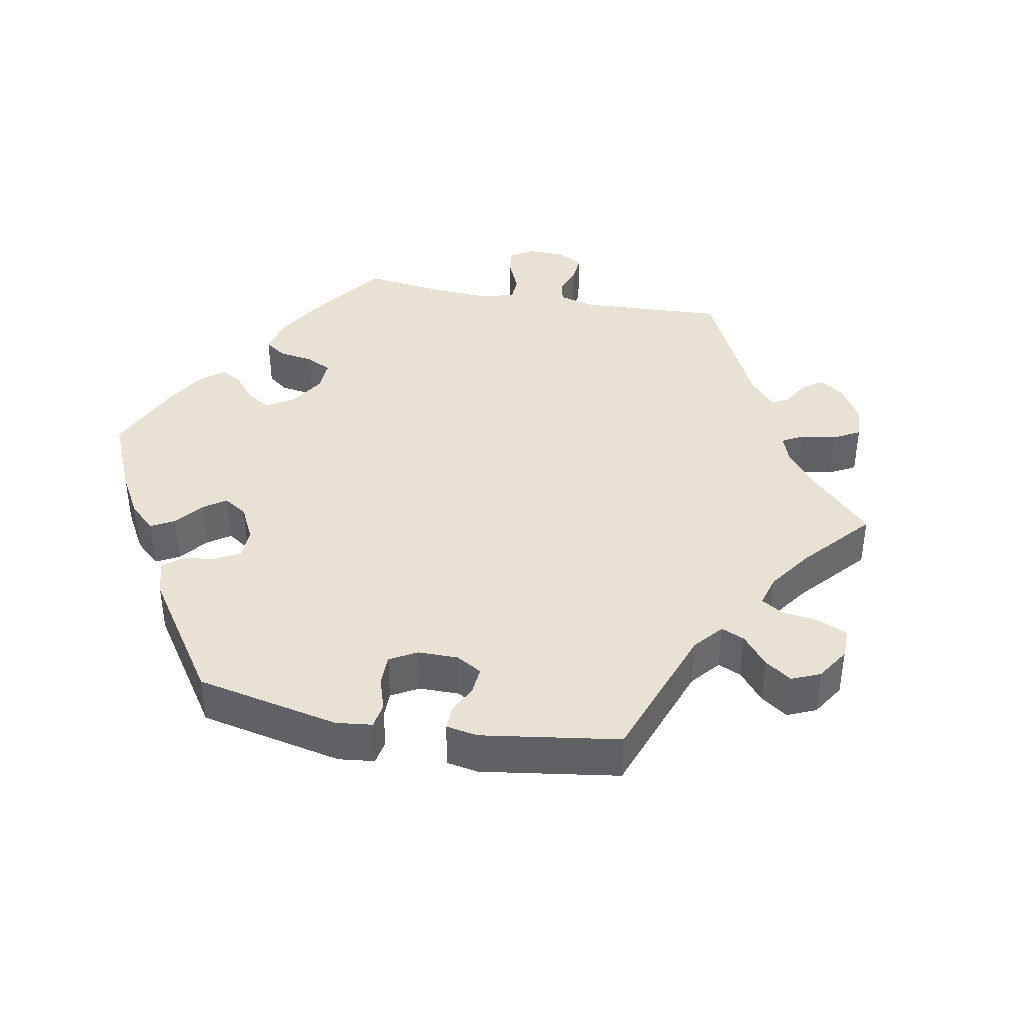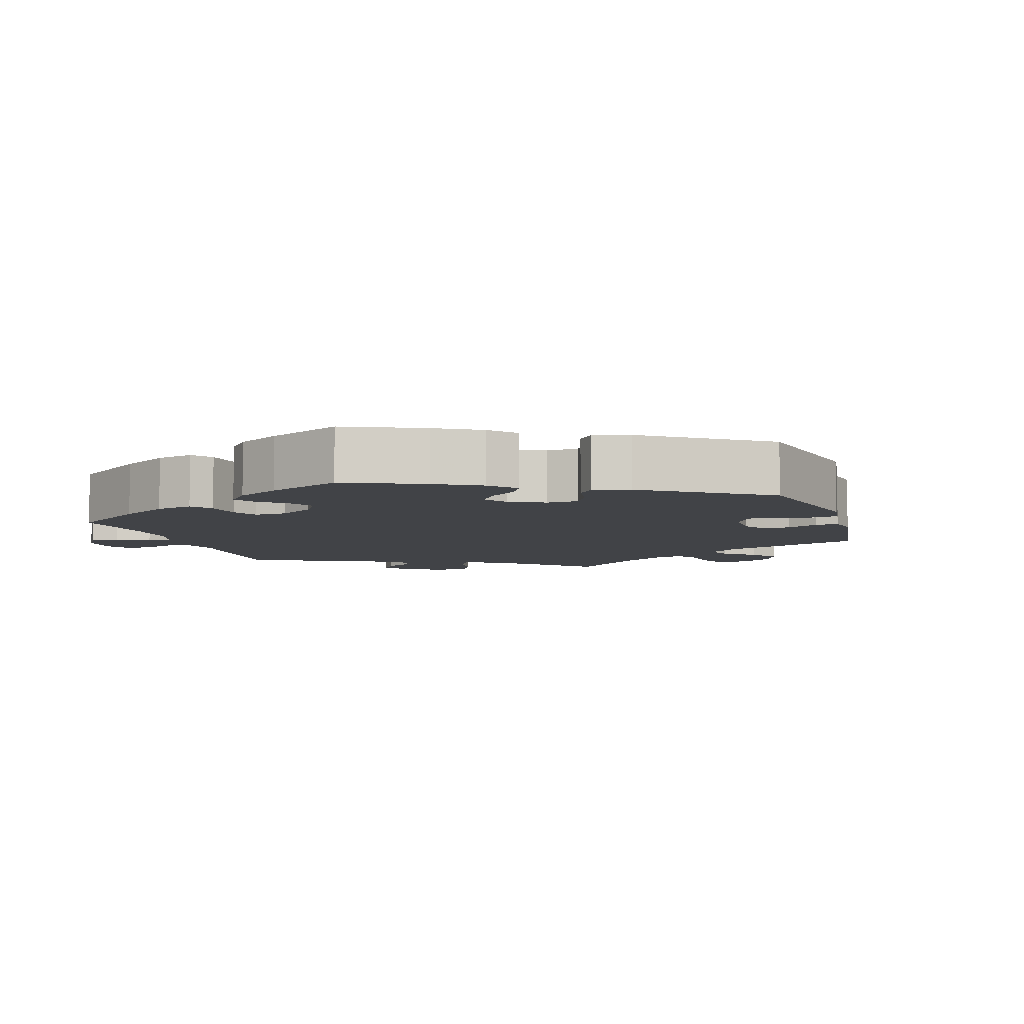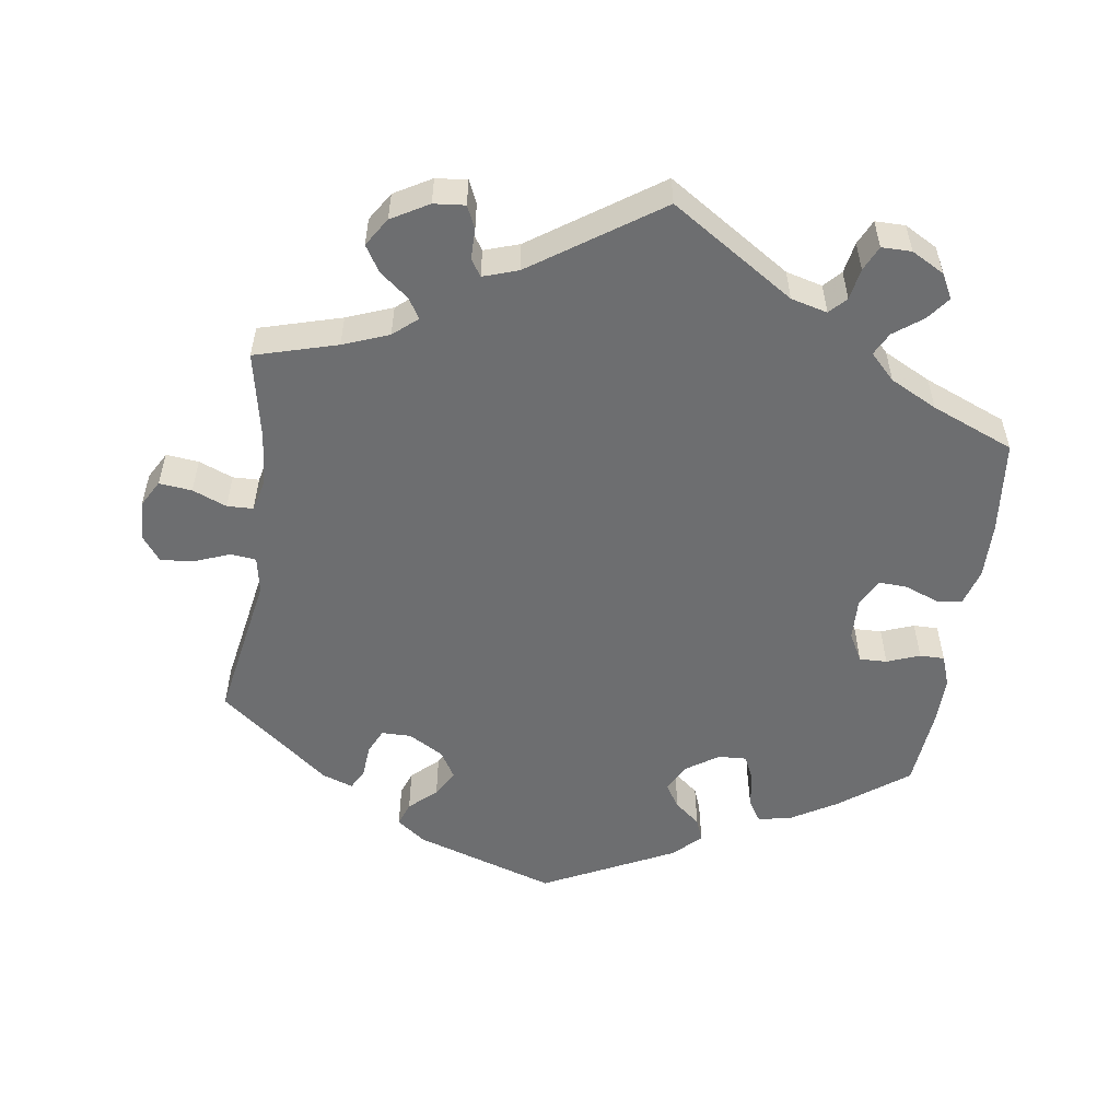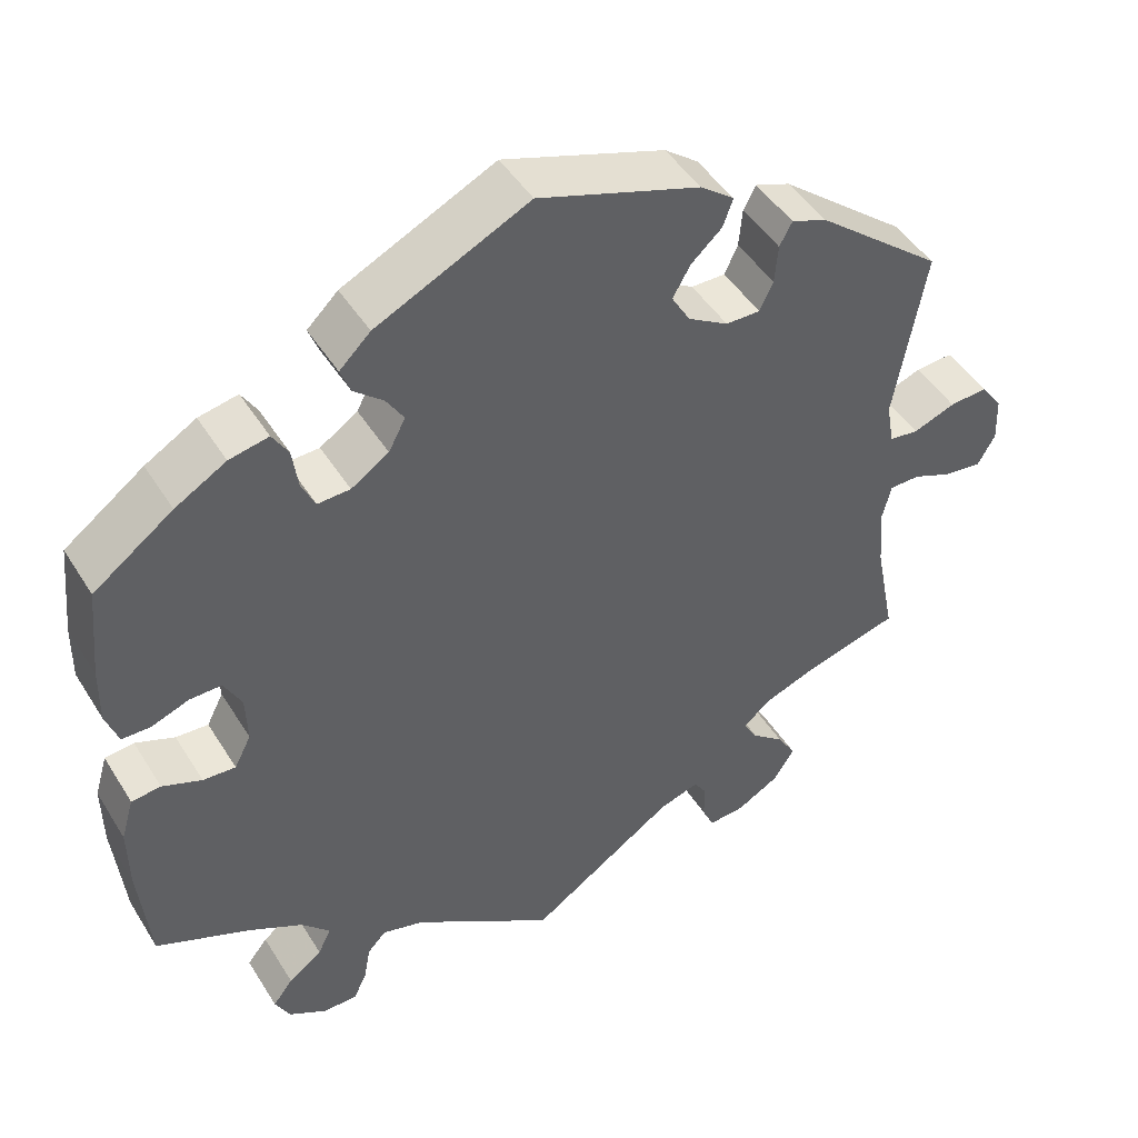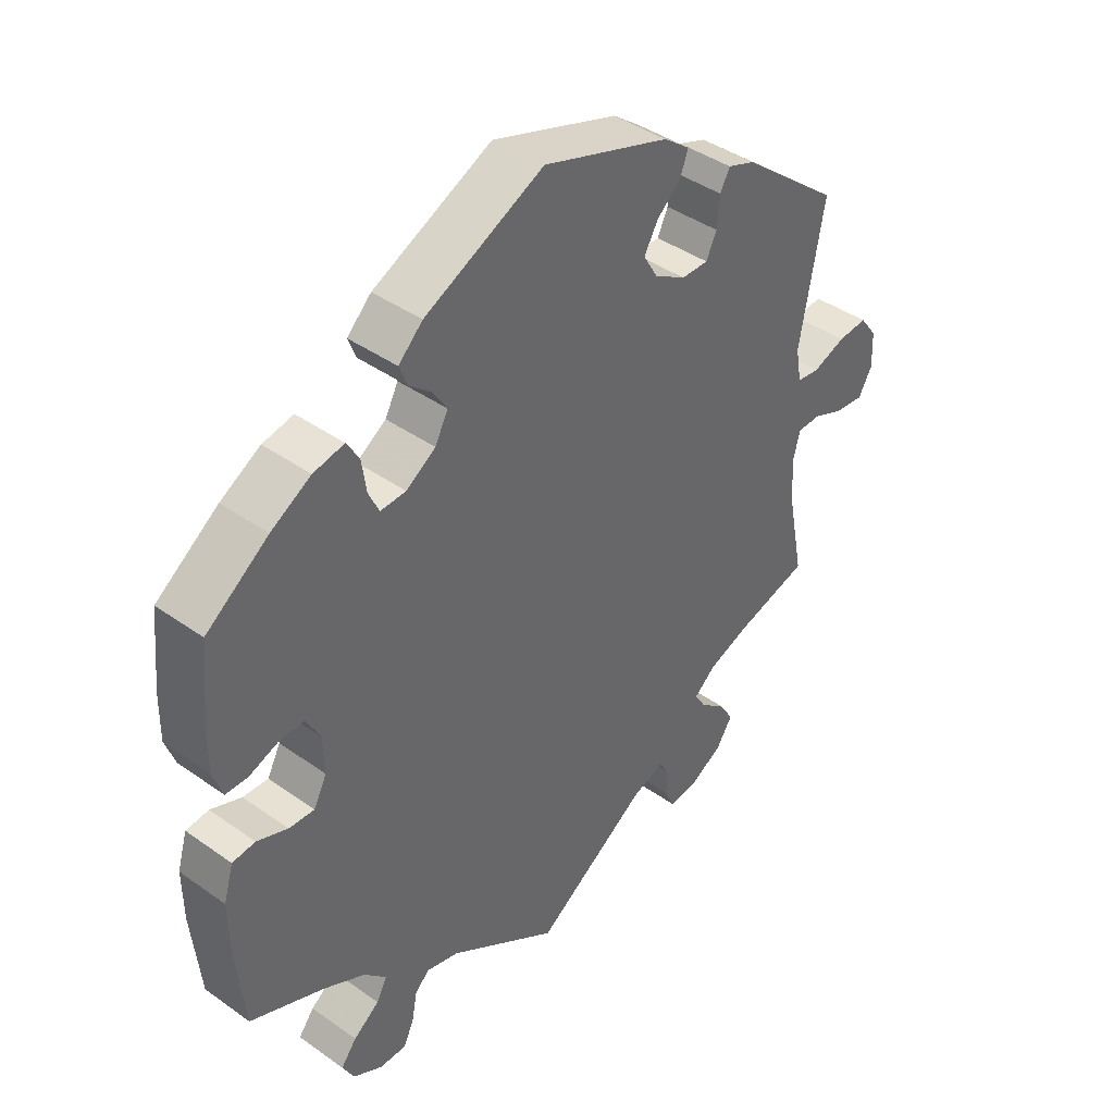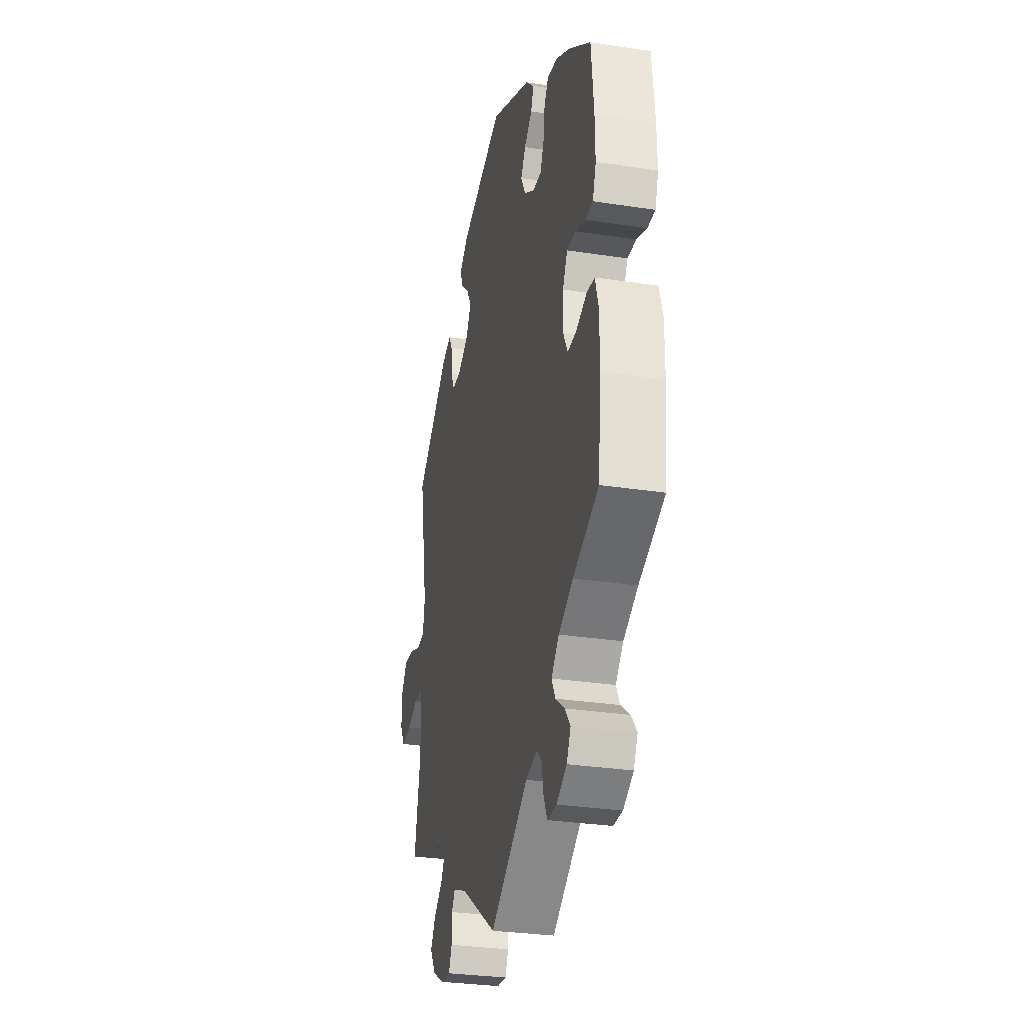
<metadata>
{"format":"obj","ext":"obj","renderer":"f3d","projection":"perspective","resolution":1024,"background":"white","views":[{"elev":40.0,"azim":40.7,"up":"+Y"},{"elev":-6.9,"azim":-42.4,"up":"+Y"},{"elev":-54.3,"azim":171.9,"up":"+Y"},{"elev":46.1,"azim":-30.2,"up":"+Z"},{"elev":41.2,"azim":-49.2,"up":"+Z"},{"elev":-30.1,"azim":-102.6,"up":"+Z"}]}
</metadata>
<code>
v -0.513 0.07 -0.161
v -0.514 0.07 -0.084
v -0.499 0.07 -0.033
v -0.464 0.07 -0.029
v -0.417 0.07 -0.047
v -0.378 0.07 -0.049
v -0.358 0.07 -0.01
v -0.36 0.07 0.047
v -0.381 0.07 0.086
v -0.419 0.07 0.085
v -0.464 0.07 0.068
v -0.498 0.07 0.068
v -0.513 0.07 0.11
v -0.512 0.07 0.177
v -0.501 0.07 0.288
v -0.406 0.07 0.358
v -0.345 0.07 0.394
v -0.298 0.07 0.404
v -0.279 0.07 0.373
v -0.272 0.07 0.324
v -0.256 0.07 0.29
v -0.217 0.07 0.292
v -0.172 0.07 0.322
v -0.152 0.07 0.36
v -0.173 0.07 0.393
v -0.208 0.07 0.422
v -0.22 0.07 0.453
v -0.183 0.07 0.489
v -0.001 0.07 0.578
v 0.192 0.07 0.515
v 0.232 0.07 0.485
v 0.22 0.07 0.452
v 0.183 0.07 0.418
v 0.162 0.07 0.381
v 0.184 0.07 0.344
v 0.232 0.07 0.316
v 0.273 0.07 0.316
v 0.289 0.07 0.35
v 0.293 0.07 0.396
v 0.308 0.07 0.424
v 0.35 0.07 0.409
v 0.501 0.07 0.289
v 0.464 0.07 0.084
v 0.473 0.07 0.033
v 0.508 0.07 0.029
v 0.558 0.07 0.048
v 0.603 0.07 0.052
v 0.629 0.07 0.017
v 0.631 0.07 -0.037
v 0.61 0.07 -0.074
v 0.565 0.07 -0.069
v 0.518 0.07 -0.05
v 0.482 0.07 -0.051
v 0.471 0.07 -0.095
v 0.477 0.07 -0.167
v 0.501 0.07 -0.289
v 0.388 0.07 -0.321
v 0.325 0.07 -0.345
v 0.292 0.07 -0.373
v 0.309 0.07 -0.401
v 0.348 0.07 -0.432
v 0.37 0.07 -0.468
v 0.345 0.07 -0.507
v 0.294 0.07 -0.536
v 0.251 0.07 -0.54
v 0.237 0.07 -0.509
v 0.237 0.07 -0.467
v 0.222 0.07 -0.444
v 0.174 0.07 -0.46
v 0 0.07 -0.578
v -0.169 0.07 -0.468
v -0.219 0.07 -0.455
v -0.241 0.07 -0.478
v -0.249 0.07 -0.521
v -0.265 0.07 -0.555
v -0.306 0.07 -0.555
v -0.351 0.07 -0.53
v -0.369 0.07 -0.496
v -0.345 0.07 -0.465
v -0.305 0.07 -0.435
v -0.289 0.07 -0.404
v -0.323 0.07 -0.369
v -0.387 0.07 -0.336
v -0.5 0.07 -0.289
v -0.513 0 -0.161
v -0.514 0 -0.084
v -0.499 0 -0.033
v -0.464 0 -0.029
v -0.417 0 -0.047
v -0.378 0 -0.049
v -0.358 0 -0.01
v -0.36 0 0.047
v -0.381 0 0.086
v -0.419 0 0.085
v -0.464 0 0.068
v -0.498 0 0.068
v -0.513 0 0.11
v -0.512 0 0.177
v -0.501 0 0.288
v -0.406 0 0.358
v -0.345 0 0.394
v -0.298 0 0.404
v -0.279 0 0.373
v -0.272 0 0.324
v -0.256 0 0.29
v -0.217 0 0.292
v -0.172 0 0.322
v -0.152 0 0.36
v -0.173 0 0.393
v -0.208 0 0.422
v -0.22 0 0.453
v -0.183 0 0.489
v -0.001 0 0.578
v 0.192 0 0.515
v 0.232 0 0.485
v 0.22 0 0.452
v 0.183 0 0.418
v 0.162 0 0.381
v 0.184 0 0.344
v 0.232 0 0.316
v 0.273 0 0.316
v 0.289 0 0.35
v 0.293 0 0.396
v 0.308 0 0.424
v 0.35 0 0.409
v 0.501 0 0.289
v 0.464 0 0.084
v 0.473 0 0.033
v 0.508 0 0.029
v 0.558 0 0.048
v 0.603 0 0.052
v 0.629 0 0.017
v 0.631 0 -0.037
v 0.61 0 -0.074
v 0.565 0 -0.069
v 0.518 0 -0.05
v 0.482 0 -0.051
v 0.471 0 -0.095
v 0.477 0 -0.167
v 0.501 0 -0.289
v 0.388 0 -0.321
v 0.325 0 -0.345
v 0.292 0 -0.373
v 0.309 0 -0.401
v 0.348 0 -0.432
v 0.37 0 -0.468
v 0.345 0 -0.507
v 0.294 0 -0.536
v 0.251 0 -0.54
v 0.237 0 -0.509
v 0.237 0 -0.467
v 0.222 0 -0.444
v 0.174 0 -0.46
v 0 0 -0.578
v -0.169 0 -0.468
v -0.219 0 -0.455
v -0.241 0 -0.478
v -0.249 0 -0.521
v -0.265 0 -0.555
v -0.306 0 -0.555
v -0.351 0 -0.53
v -0.369 0 -0.496
v -0.345 0 -0.465
v -0.305 0 -0.435
v -0.289 0 -0.404
v -0.323 0 -0.369
v -0.387 0 -0.336
v -0.5 0 -0.289
f 83 84 1 2
f 82 83 2 3
f 81 82 3 4
f 77 78 79 80
f 77 80 81
f 76 77 81
f 73 74 75 76
f 73 76 81
f 72 73 81 4
f 69 70 71
f 68 69 71 72
f 64 65 66 67
f 64 67 68
f 63 64 68
f 60 61 62 63
f 59 60 63 68
f 55 56 57
f 54 55 57 58
f 53 54 58 59
f 49 50 51 52
f 49 52 53
f 48 49 53
f 45 46 47 48
f 45 48 53
f 44 45 53 59
f 40 41 42 43
f 38 39 40 43
f 37 38 43 44
f 36 37 44 59
f 30 31 32 33
f 30 33 34
f 29 30 34
f 28 29 34 35
f 25 26 27 28
f 24 25 28 35
f 17 18 19 20
f 17 20 21
f 16 17 21
f 15 16 21
f 14 15 21
f 13 14 21 22
f 10 11 12 13
f 9 10 13 22
f 68 72 4 5
f 59 68 5 6
f 36 59 6 7
f 23 24 35 36
f 23 36 7 8
f 8 9 22 23
f 86 85 168 167
f 87 86 167 166
f 88 87 166 165
f 164 163 162 161
f 165 164 161
f 165 161 160
f 160 159 158 157
f 165 160 157
f 88 165 157 156
f 155 154 153
f 156 155 153 152
f 151 150 149 148
f 152 151 148
f 152 148 147
f 147 146 145 144
f 152 147 144 143
f 141 140 139
f 142 141 139 138
f 143 142 138 137
f 136 135 134 133
f 137 136 133
f 137 133 132
f 132 131 130 129
f 137 132 129
f 143 137 129 128
f 127 126 125 124
f 127 124 123 122
f 128 127 122 121
f 143 128 121 120
f 117 116 115 114
f 118 117 114
f 118 114 113
f 119 118 113 112
f 112 111 110 109
f 119 112 109 108
f 104 103 102 101
f 105 104 101
f 105 101 100
f 105 100 99
f 105 99 98
f 106 105 98 97
f 97 96 95 94
f 106 97 94 93
f 89 88 156 152
f 90 89 152 143
f 91 90 143 120
f 120 119 108 107
f 92 91 120 107
f 107 106 93 92
f 1 85 86 2
f 2 86 87 3
f 3 87 88 4
f 4 88 89 5
f 5 89 90 6
f 6 90 91 7
f 7 91 92 8
f 8 92 93 9
f 9 93 94 10
f 10 94 95 11
f 11 95 96 12
f 12 96 97 13
f 13 97 98 14
f 14 98 99 15
f 15 99 100 16
f 16 100 101 17
f 17 101 102 18
f 18 102 103 19
f 19 103 104 20
f 20 104 105 21
f 21 105 106 22
f 22 106 107 23
f 23 107 108 24
f 24 108 109 25
f 25 109 110 26
f 26 110 111 27
f 27 111 112 28
f 28 112 113 29
f 29 113 114 30
f 30 114 115 31
f 31 115 116 32
f 32 116 117 33
f 33 117 118 34
f 34 118 119 35
f 35 119 120 36
f 36 120 121 37
f 37 121 122 38
f 38 122 123 39
f 39 123 124 40
f 40 124 125 41
f 41 125 126 42
f 42 126 127 43
f 43 127 128 44
f 44 128 129 45
f 45 129 130 46
f 46 130 131 47
f 47 131 132 48
f 48 132 133 49
f 49 133 134 50
f 50 134 135 51
f 51 135 136 52
f 52 136 137 53
f 53 137 138 54
f 54 138 139 55
f 55 139 140 56
f 56 140 141 57
f 57 141 142 58
f 58 142 143 59
f 59 143 144 60
f 60 144 145 61
f 61 145 146 62
f 62 146 147 63
f 63 147 148 64
f 64 148 149 65
f 65 149 150 66
f 66 150 151 67
f 67 151 152 68
f 68 152 153 69
f 69 153 154 70
f 70 154 155 71
f 71 155 156 72
f 72 156 157 73
f 73 157 158 74
f 74 158 159 75
f 75 159 160 76
f 76 160 161 77
f 77 161 162 78
f 78 162 163 79
f 79 163 164 80
f 80 164 165 81
f 81 165 166 82
f 82 166 167 83
f 83 167 168 84
f 84 168 85 1

</code>
